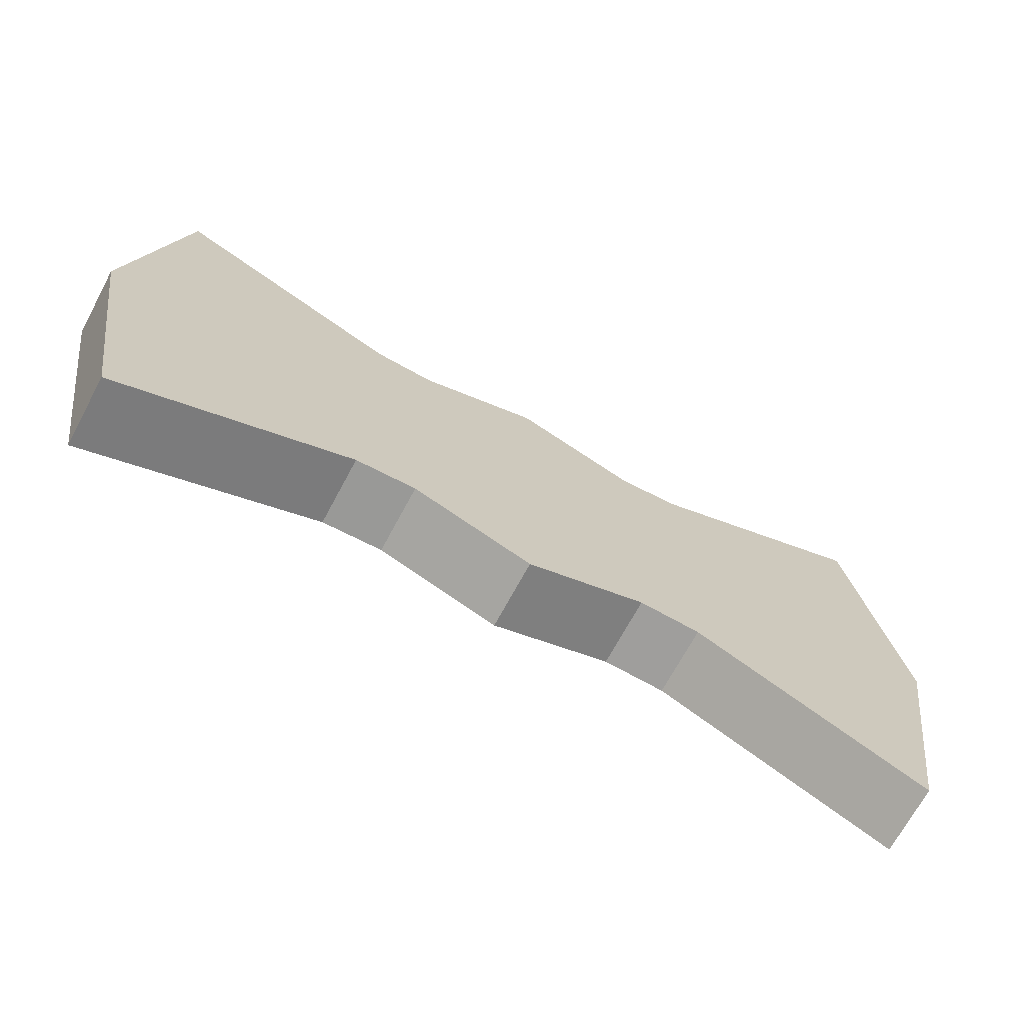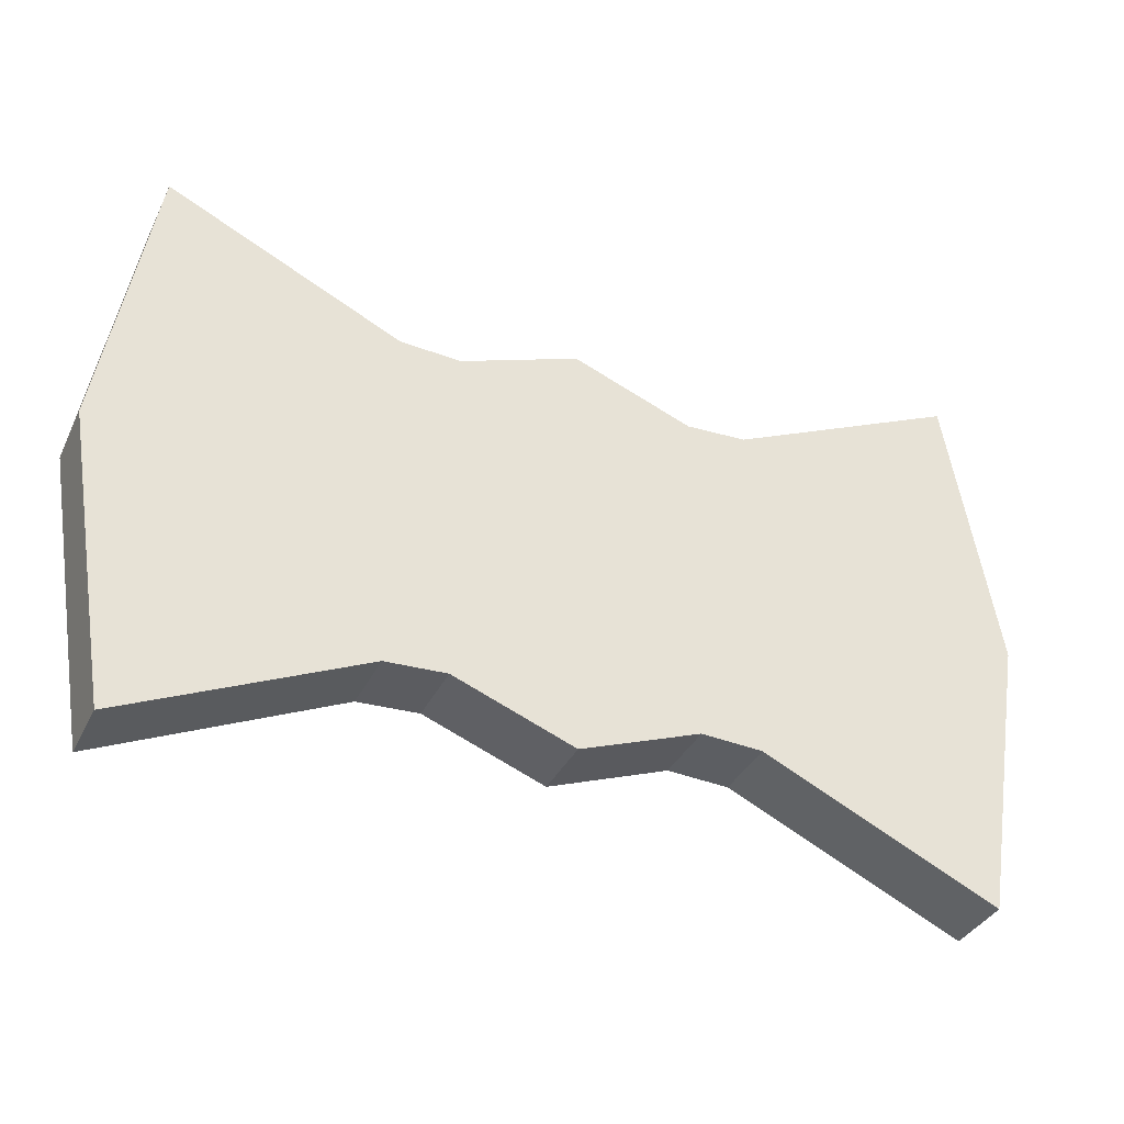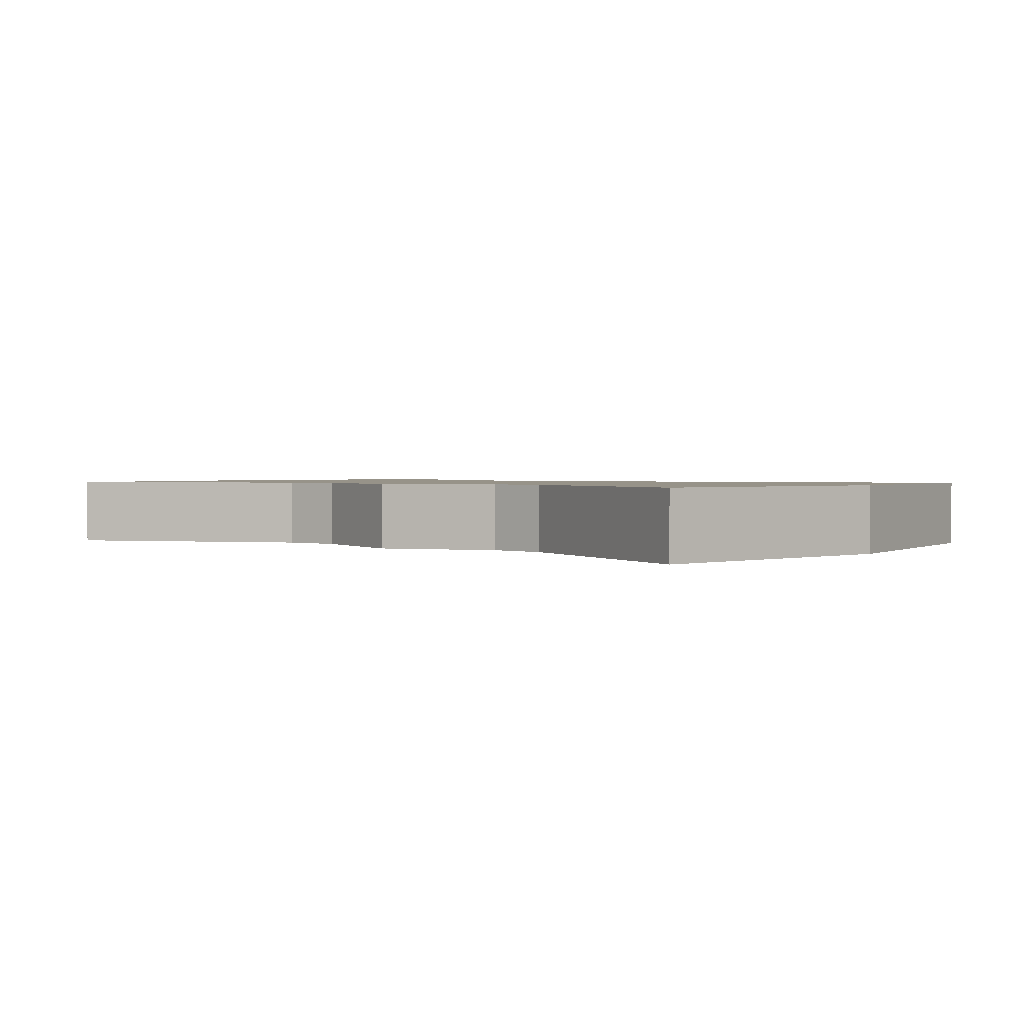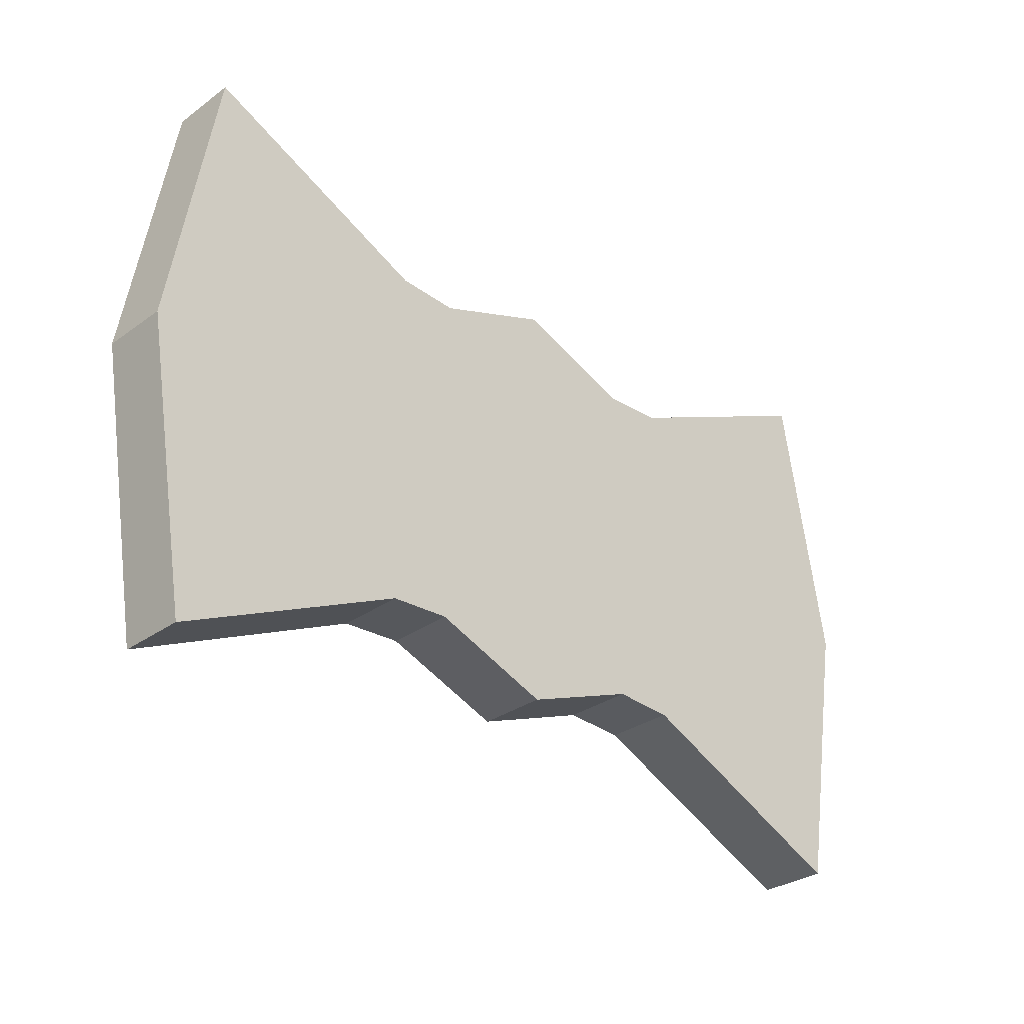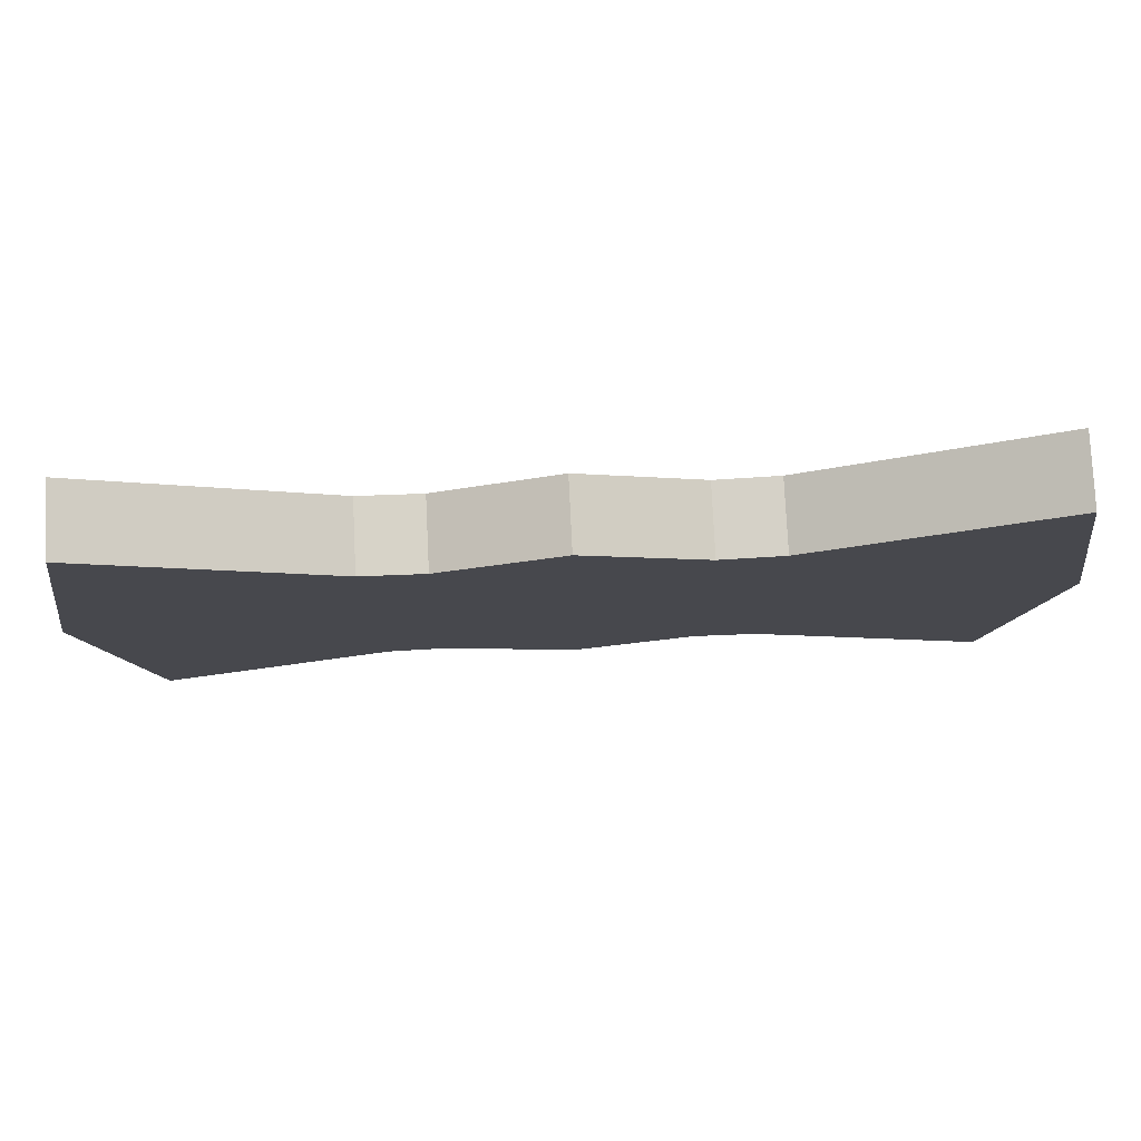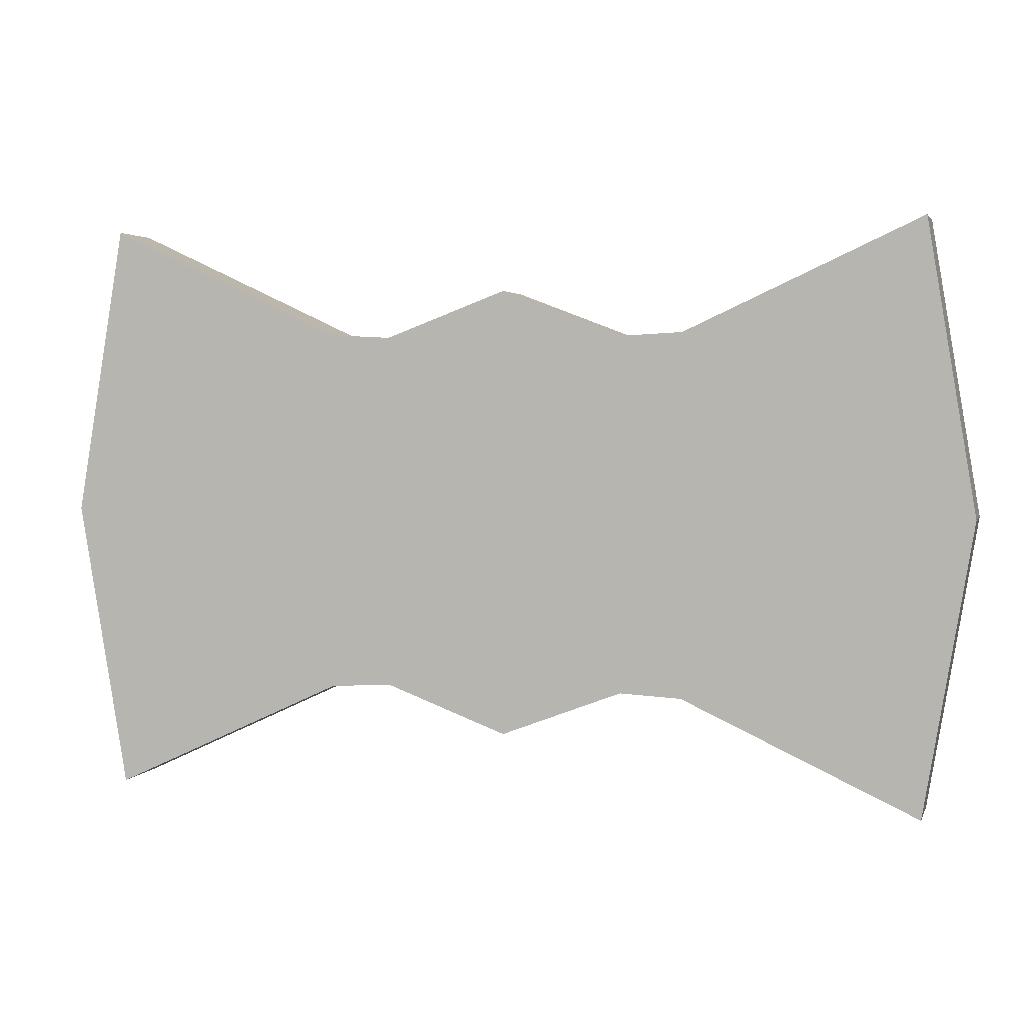
<metadata>
{"format":"obj","ext":"obj","renderer":"f3d","projection":"perspective","resolution":1024,"background":"white","views":[{"elev":-70.0,"azim":151.7,"up":"+Z"},{"elev":-36.2,"azim":156.3,"up":"+Z"},{"elev":1.5,"azim":-141.1,"up":"+Y"},{"elev":-30.5,"azim":-43.9,"up":"+Z"},{"elev":78.0,"azim":177.2,"up":"+Z"},{"elev":3.0,"azim":15.1,"up":"+Z"}]}
</metadata>
<code>
g default
v 0.9095 0.2714 0.02401
v -0.9095 0.2714 0.02401
v 1.628 0.2714 -1.109
v 0.7107 0.2714 -0.6822
v 1.819 0.2714 0.02401
v 0.4713 0.2714 -0.6694
v -0 0.2714 -0.8485
v 0 0.2714 0.8965
v 0.4713 0.2714 0.7174
v 0.7107 0.2714 0.7302
v 1.628 0.2714 1.157
v -1.628 0.2714 -1.109
v -1.819 0.2714 0.02401
v -0.7107 0.2714 -0.6822
v -0.4713 0.2714 -0.6694
v -0.4713 0.2714 0.7174
v -0.7107 0.2714 0.7302
v -1.628 0.2714 1.157
v 1.628 0 -1.109
v 0.7107 0 -0.6822
v 1.819 0 0.02401
v 0.4713 0 -0.6694
v -0 0 -0.8485
v 0 0 0.8965
v 0.4713 0 0.7174
v 0.7107 0 0.7302
v 1.628 0 1.157
v -1.628 0 -1.109
v -1.819 0 0.02401
v -0.7107 0 -0.6822
v -0.4713 0 -0.6694
v -0.4713 0 0.7174
v -0.7107 0 0.7302
v -1.628 0 1.157
v -0 0.2714 0.02401
v -0 0 0.02401
v 0.9095 0 0.02401
v -0.9095 0 0.02401
g polySurface4
f 3 4 1 5
f 1 4 6 35
f 5 1 10 11
f 12 13 2 14
f 2 35 15 14
f 13 18 17 2
f 4 3 19 20
f 3 5 21 19
f 6 4 20 22
f 7 6 22 23
f 9 8 24 25
f 10 9 25 26
f 11 10 26 27
f 5 11 27 21
f 13 12 28 29
f 12 14 30 28
f 14 15 31 30
f 15 7 23 31
f 8 16 32 24
f 16 17 33 32
f 18 13 29 34
f 17 18 34 33
f 30 38 29 28
f 35 6 7
f 9 35 8
f 16 8 35
f 15 35 7
f 16 35 2 17
f 1 35 9 10
f 22 36 23
f 36 25 24
f 29 38 33 34
f 20 19 21 37
f 26 37 21 27
f 23 36 31
f 32 36 24
f 33 38 36 32
f 31 36 38 30
f 20 37 36 22
f 36 37 26 25

</code>
